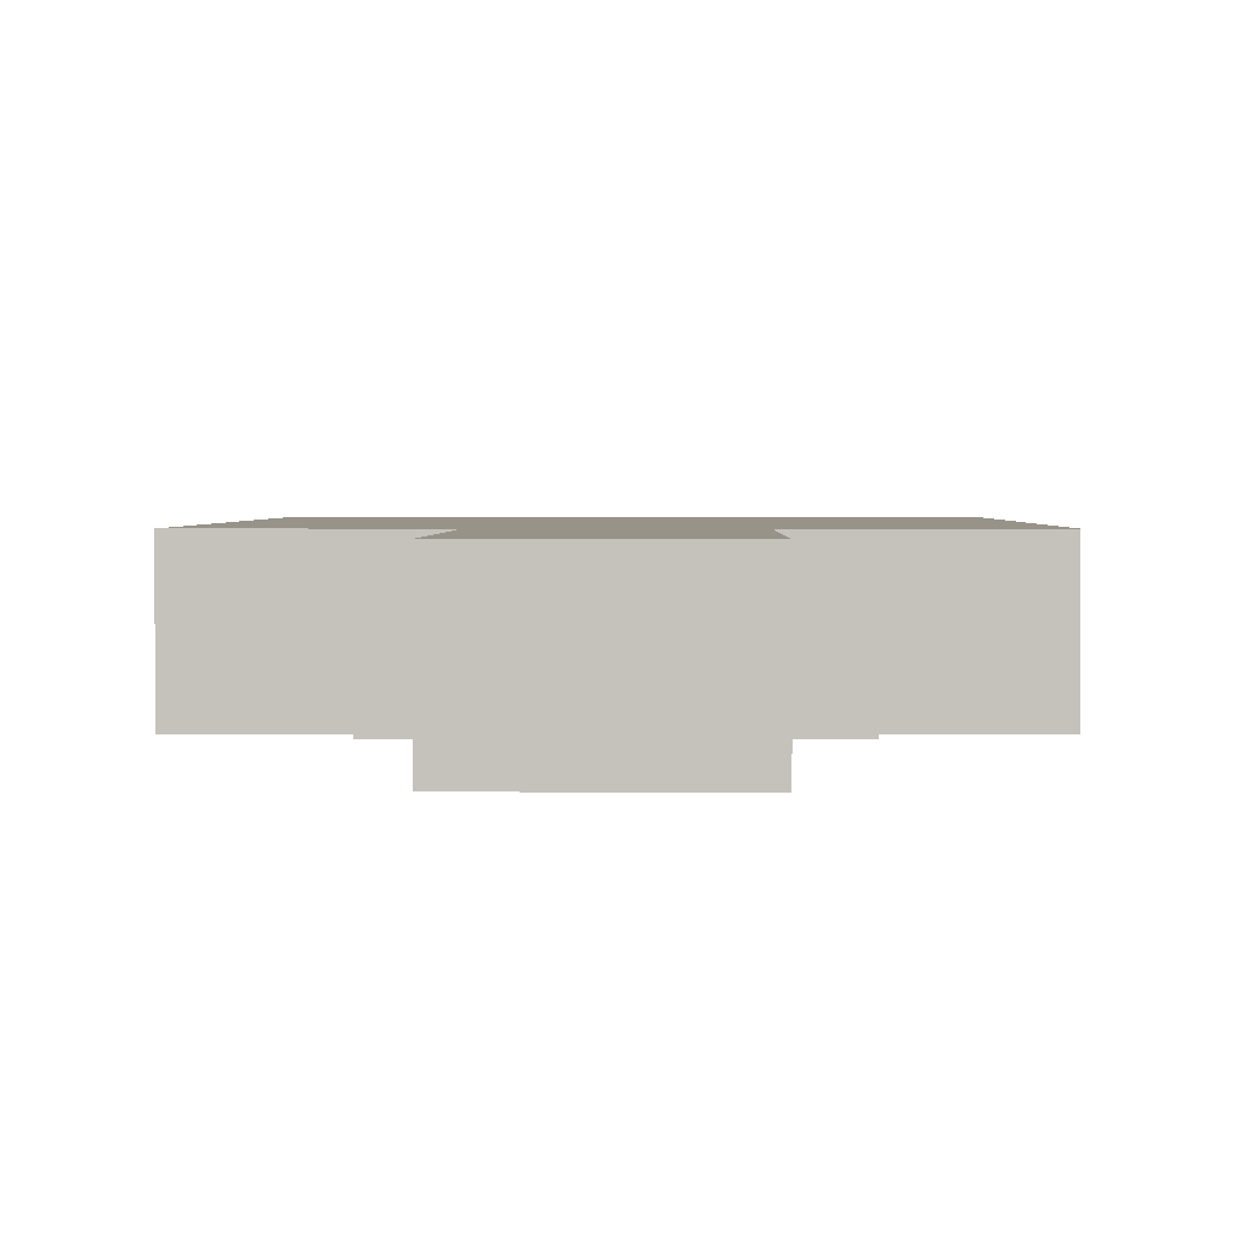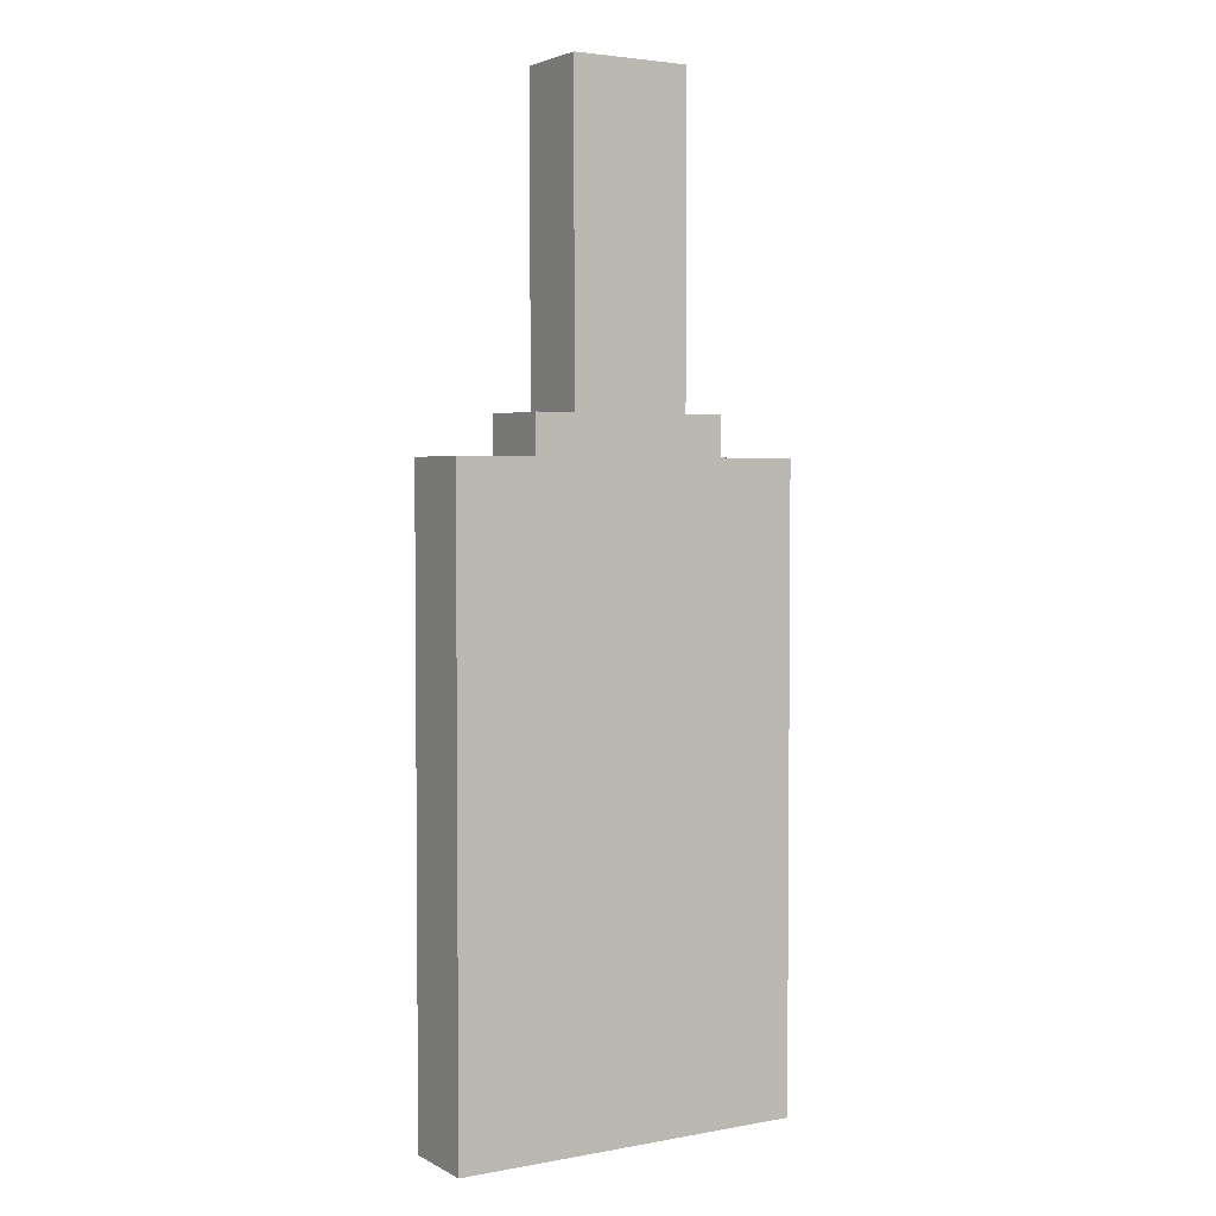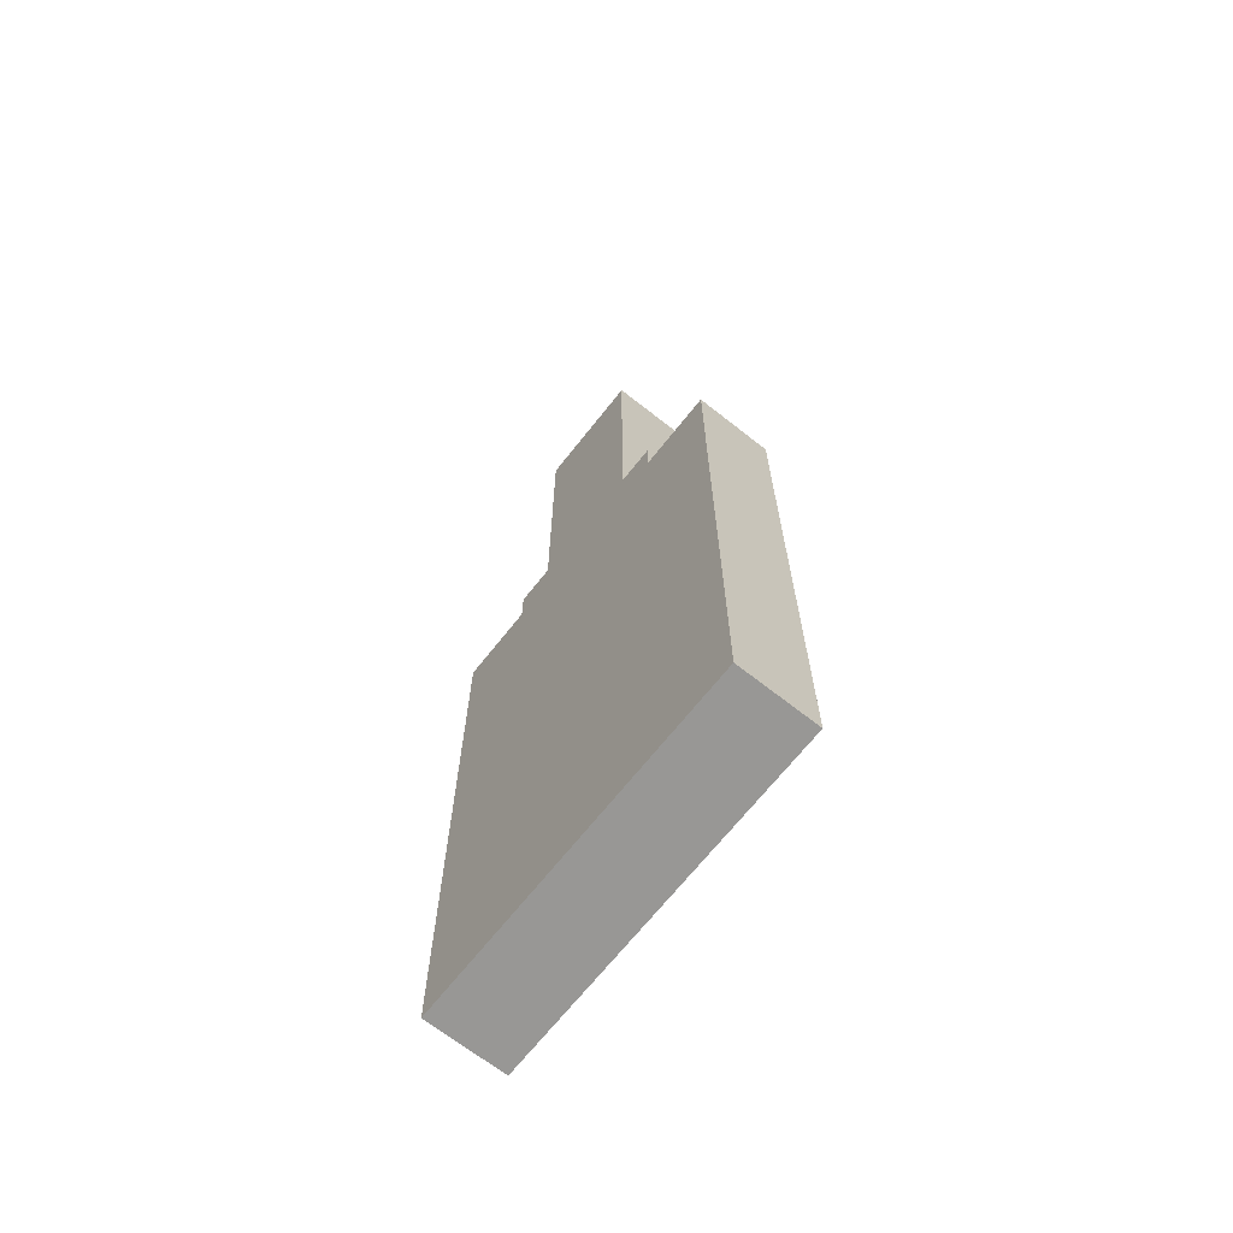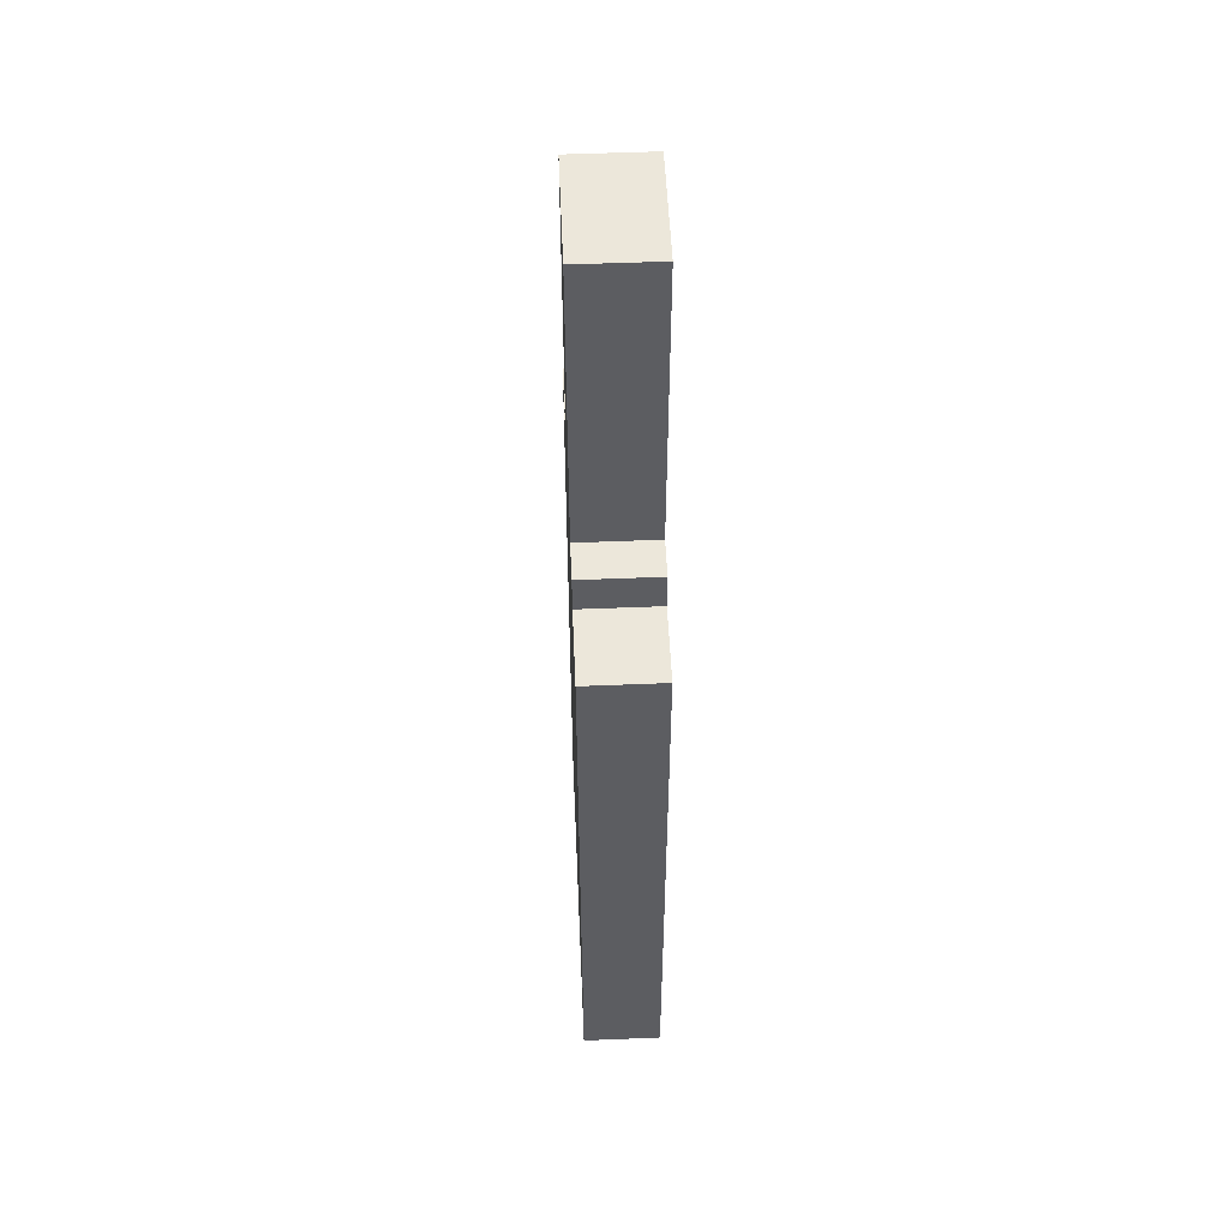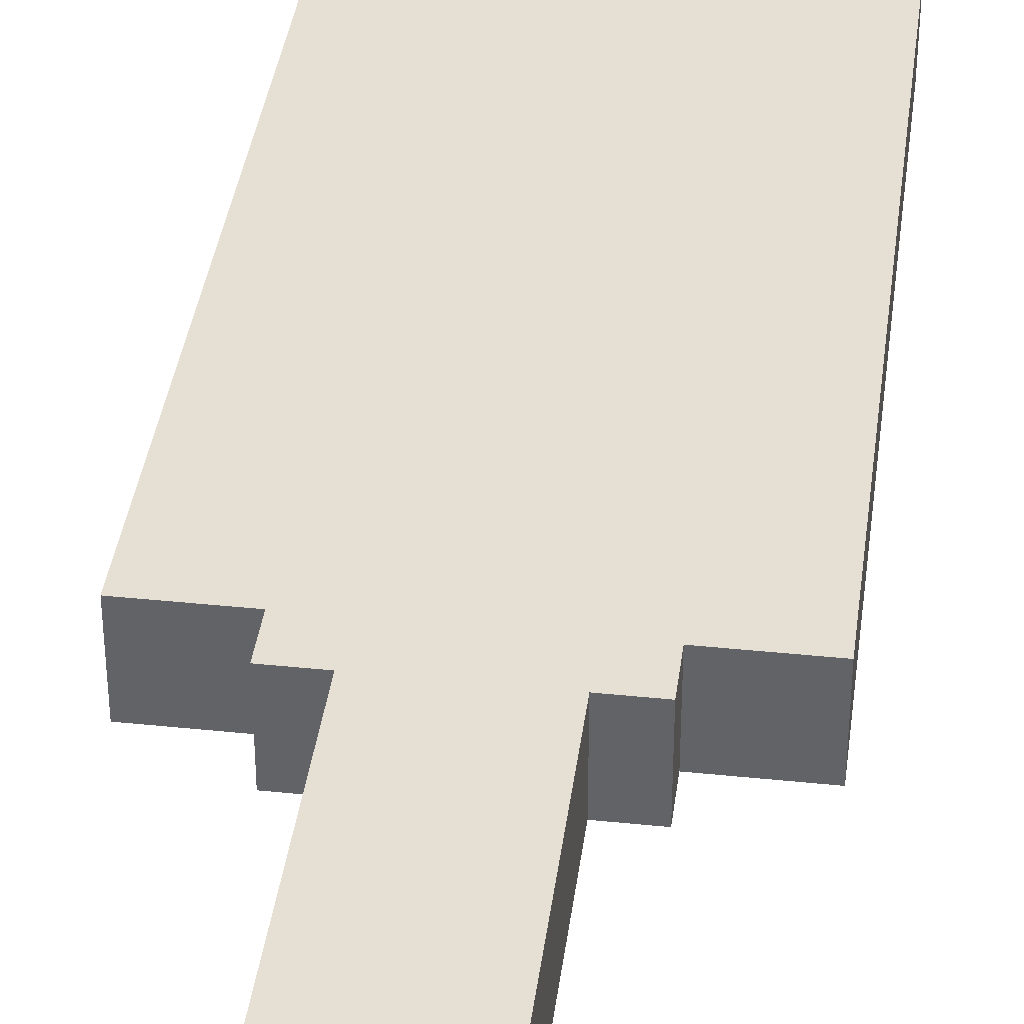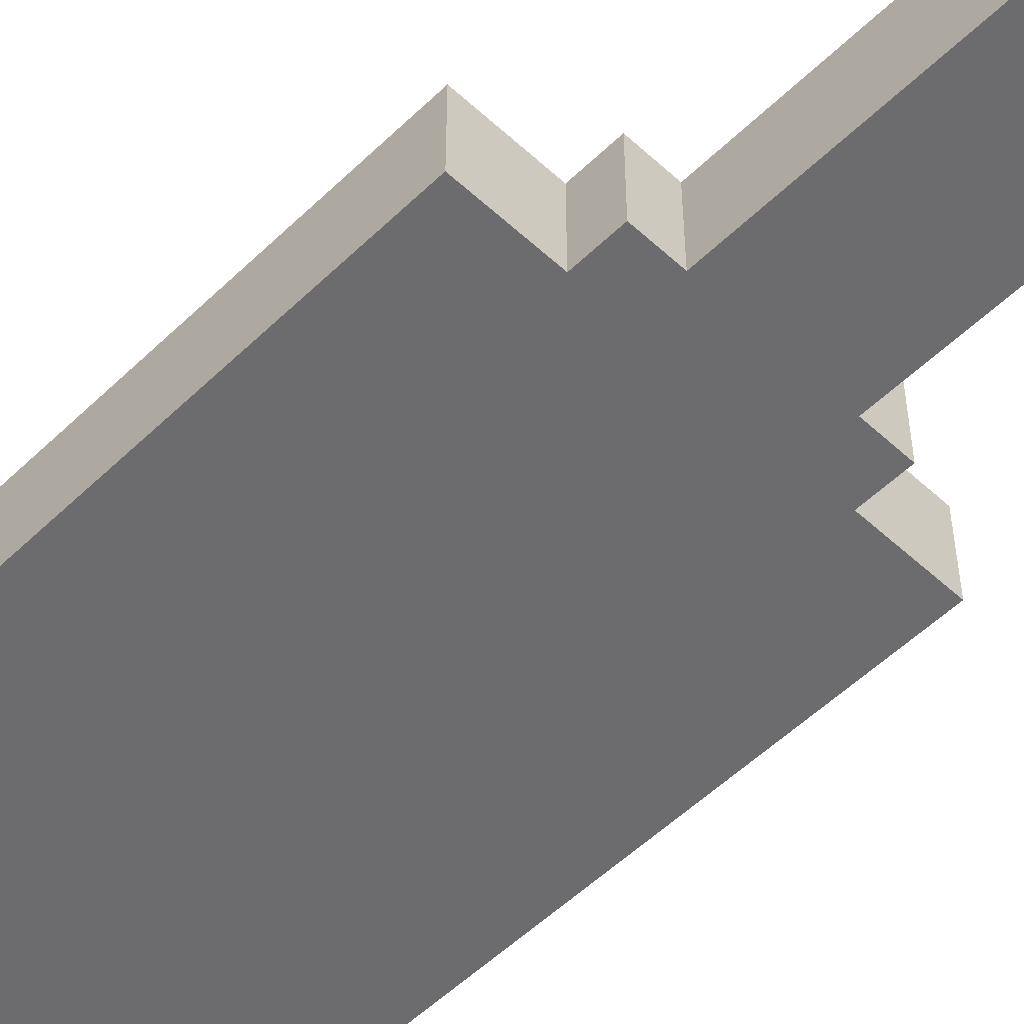
<metadata>
{"format":"obj","ext":"obj","renderer":"f3d","projection":"perspective","resolution":1024,"background":"white","views":[{"elev":1.6,"azim":-179.3,"up":"+Z"},{"elev":3.3,"azim":148.5,"up":"+Y"},{"elev":-68.2,"azim":-128.3,"up":"+Y"},{"elev":52.6,"azim":87.5,"up":"+Y"},{"elev":38.2,"azim":-172.5,"up":"+Z"},{"elev":-53.8,"azim":135.7,"up":"+Z"}]}
</metadata>
<code>
o
v -0.7 0 0.3
v -0.7 0 0.1
v -0.7 0.3 0.3
v -0.7 0.3 0.1
v -0.7 1.4 0.3
v -0.7 1.4 0.1
v -0.7 1.5 0.3
v -0.7 1.5 0.1
v -0.7 1.6 0.3
v -0.7 1.6 0.1
v -0.5 1.6 0.3
v -0.5 1.6 0.1
v -0.5 1.7 0.3
v -0.5 1.7 0.1
v -0.4 1.7 0.3
v -0.4 1.7 0.1
v -0.4 2 0.3
v -0.4 2 0.1
v -0.4 2.3 0.3
v -0.4 2.3 0.1
v -0.4 2.4 0.3
v -0.4 2.4 0.1
v -0.4 2.5 0.3
v -0.4 2.5 0.1
v -0.1 1.7 0.3
v -0.1 1.7 0.1
v -0.1 1.8 0.3
v -0.1 1.8 0.1
v -0.1 2 0.3
v -0.1 2 0.1
v -0.1 2.3 0.3
v -0.1 2.3 0.1
v -0.1 2.4 0.3
v -0.1 2.4 0.1
v -0.1 2.5 0.3
v -0.1 2.5 0.1
v 5.96e-08 1.6 0.3
v 5.96e-08 1.6 0.1
v 5.96e-08 1.7 0.3
v 5.96e-08 1.7 0.1
v 0.2 0 0.3
v 0.2 0 0.1
v 0.2 0.3 0.3
v 0.2 0.3 0.1
v 0.2 1.4 0.3
v 0.2 1.4 0.1
v 0.2 1.5 0.3
v 0.2 1.5 0.1
v 0.2 1.6 0.3
v 0.2 1.6 0.1
v -0.7 0 0.3
v -0.7 0.3 0.3
v -0.7 1.4 0.3
v -0.7 1.5 0.3
v -0.7 1.6 0.3
v -0.6 0 0.3
v -0.6 0.1 0.3
v -0.6 0.2 0.3
v -0.6 0.3 0.3
v -0.6 1.4 0.3
v -0.6 1.5 0.3
v -0.6 1.6 0.3
v -0.5 0.3 0.3
v -0.5 1.4 0.3
v -0.5 1.6 0.3
v -0.5 1.7 0.3
v -0.4 0.5 0.3
v -0.4 0.6 0.3
v -0.4 1 0.3
v -0.4 1.1 0.3
v -0.4 1.7 0.3
v -0.4 2 0.3
v -0.4 2.3 0.3
v -0.4 2.4 0.3
v -0.4 2.5 0.3
v -0.3 0.7 0.3
v -0.3 0.9 0.3
v -0.3 1 0.3
v -0.3 1.1 0.3
v -0.3 1.2 0.3
v -0.3 1.7 0.3
v -0.3 2 0.3
v -0.3 2.3 0.3
v -0.3 2.4 0.3
v -0.3 2.5 0.3
v -0.2 1.7 0.3
v -0.2 1.8 0.3
v -0.2 2 0.3
v -0.2 2.3 0.3
v -0.2 2.4 0.3
v -0.2 2.5 0.3
v -0.1 0.7 0.3
v -0.1 0.9 0.3
v -0.1 1 0.3
v -0.1 1.1 0.3
v -0.1 1.2 0.3
v -0.1 1.4 0.3
v -0.1 1.5 0.3
v -0.1 1.6 0.3
v -0.1 1.7 0.3
v -0.1 1.8 0.3
v -0.1 2 0.3
v -0.1 2.3 0.3
v -0.1 2.4 0.3
v -0.1 2.5 0.3
v 5.96e-08 0.5 0.3
v 5.96e-08 0.6 0.3
v 5.96e-08 1 0.3
v 5.96e-08 1.1 0.3
v 5.96e-08 1.6 0.3
v 5.96e-08 1.7 0.3
v 0.1 0 0.3
v 0.1 0.1 0.3
v 0.1 0.2 0.3
v 0.1 0.3 0.3
v 0.1 1.4 0.3
v 0.2 0 0.3
v 0.2 0.3 0.3
v 0.2 1.4 0.3
v 0.2 1.5 0.3
v 0.2 1.6 0.3
v -0.7 0 0.1
v -0.7 0.3 0.1
v -0.7 1.4 0.1
v -0.7 1.5 0.1
v -0.7 1.6 0.1
v -0.6 0 0.1
v -0.6 0.1 0.1
v -0.6 0.2 0.1
v -0.6 0.3 0.1
v -0.6 1.4 0.1
v -0.6 1.5 0.1
v -0.6 1.6 0.1
v -0.5 0.3 0.1
v -0.5 1.4 0.1
v -0.5 1.6 0.1
v -0.5 1.7 0.1
v -0.4 0.5 0.1
v -0.4 0.6 0.1
v -0.4 1 0.1
v -0.4 1.1 0.1
v -0.4 1.7 0.1
v -0.4 2 0.1
v -0.4 2.3 0.1
v -0.4 2.4 0.1
v -0.4 2.5 0.1
v -0.3 0.7 0.1
v -0.3 0.9 0.1
v -0.3 1 0.1
v -0.3 1.1 0.1
v -0.3 1.2 0.1
v -0.3 1.7 0.1
v -0.3 2 0.1
v -0.3 2.3 0.1
v -0.3 2.4 0.1
v -0.3 2.5 0.1
v -0.2 1.7 0.1
v -0.2 1.8 0.1
v -0.2 2 0.1
v -0.2 2.3 0.1
v -0.2 2.4 0.1
v -0.2 2.5 0.1
v -0.1 0.7 0.1
v -0.1 0.9 0.1
v -0.1 1 0.1
v -0.1 1.1 0.1
v -0.1 1.2 0.1
v -0.1 1.4 0.1
v -0.1 1.5 0.1
v -0.1 1.6 0.1
v -0.1 1.7 0.1
v -0.1 1.8 0.1
v -0.1 2 0.1
v -0.1 2.3 0.1
v -0.1 2.4 0.1
v -0.1 2.5 0.1
v 5.96e-08 0.5 0.1
v 5.96e-08 0.6 0.1
v 5.96e-08 1 0.1
v 5.96e-08 1.1 0.1
v 5.96e-08 1.6 0.1
v 5.96e-08 1.7 0.1
v 0.1 0 0.1
v 0.1 0.1 0.1
v 0.1 0.2 0.1
v 0.1 0.3 0.1
v 0.1 1.4 0.1
v 0.2 0 0.1
v 0.2 0.3 0.1
v 0.2 1.4 0.1
v 0.2 1.5 0.1
v 0.2 1.6 0.1
v -0.7 0 0.3
v -0.6 0 0.3
v 0.1 0 0.3
v 0.2 0 0.3
v -0.7 0 0.1
v -0.6 0 0.1
v 0.1 0 0.1
v 0.2 0 0.1
v -0.7 1.6 0.3
v -0.6 1.6 0.3
v -0.5 1.6 0.3
v 5.96e-08 1.6 0.3
v 0.2 1.6 0.3
v -0.7 1.6 0.1
v -0.6 1.6 0.1
v -0.5 1.6 0.1
v 5.96e-08 1.6 0.1
v 0.2 1.6 0.1
v -0.5 1.7 0.3
v -0.4 1.7 0.3
v -0.1 1.7 0.3
v 5.96e-08 1.7 0.3
v -0.5 1.7 0.1
v -0.4 1.7 0.1
v -0.1 1.7 0.1
v 5.96e-08 1.7 0.1
v -0.4 2.5 0.3
v -0.3 2.5 0.3
v -0.2 2.5 0.3
v -0.1 2.5 0.3
v -0.4 2.5 0.1
v -0.3 2.5 0.1
v -0.2 2.5 0.1
v -0.1 2.5 0.1
f 3 2 1
f 4 2 3
f 5 4 3
f 6 4 5
f 7 6 5
f 8 6 7
f 9 8 7
f 10 8 9
f 13 12 11
f 14 12 13
f 17 16 15
f 18 16 17
f 19 18 17
f 20 18 19
f 21 20 19
f 22 20 21
f 23 22 21
f 24 22 23
f 25 26 27
f 27 26 28
f 27 28 29
f 29 28 30
f 29 30 31
f 31 30 32
f 31 32 33
f 33 32 34
f 33 34 35
f 35 34 36
f 37 38 39
f 39 38 40
f 41 42 43
f 43 42 44
f 43 44 45
f 45 44 46
f 45 46 47
f 47 46 48
f 47 48 49
f 49 48 50
f 56 52 51
f 57 52 56
f 58 52 57
f 59 53 52
f 59 52 58
f 60 54 53
f 60 53 59
f 61 55 54
f 61 54 60
f 62 55 61
f 63 60 59
f 63 59 58
f 64 61 60
f 64 60 63
f 65 62 61
f 67 64 63
f 68 64 67
f 69 64 68
f 70 64 69
f 71 66 65
f 76 69 68
f 77 69 76
f 78 70 69
f 78 69 77
f 79 64 70
f 79 70 78
f 80 64 79
f 81 71 65
f 81 72 71
f 82 73 72
f 82 72 81
f 83 74 73
f 83 73 82
f 84 75 74
f 84 74 83
f 85 75 84
f 86 81 65
f 86 82 81
f 87 82 86
f 88 83 82
f 88 82 87
f 88 85 84
f 88 84 83
f 89 85 88
f 90 85 89
f 91 85 90
f 92 77 76
f 92 76 68
f 93 78 77
f 93 77 92
f 93 79 78
f 94 79 93
f 95 80 79
f 95 79 94
f 96 64 80
f 96 80 95
f 97 61 64
f 97 64 96
f 98 65 61
f 98 61 97
f 99 87 86
f 99 65 98
f 99 86 65
f 100 87 99
f 101 88 87
f 101 87 100
f 102 89 88
f 102 88 101
f 103 90 89
f 103 89 102
f 104 91 90
f 104 90 103
f 105 91 104
f 106 67 63
f 106 68 67
f 107 92 68
f 107 68 106
f 107 94 93
f 107 93 92
f 108 95 94
f 108 94 107
f 109 97 96
f 109 95 108
f 109 96 95
f 110 99 98
f 110 100 99
f 111 100 110
f 112 57 56
f 113 58 57
f 113 57 112
f 114 63 58
f 114 58 113
f 115 108 107
f 115 63 114
f 115 106 63
f 115 107 106
f 115 109 108
f 116 97 109
f 116 109 115
f 116 98 97
f 117 114 113
f 117 113 112
f 117 115 114
f 118 116 115
f 118 115 117
f 119 98 116
f 119 116 118
f 120 110 98
f 120 98 119
f 121 110 120
f 122 123 127
f 127 123 128
f 128 123 129
f 123 124 130
f 129 123 130
f 124 125 131
f 130 124 131
f 125 126 132
f 131 125 132
f 132 126 133
f 130 131 134
f 129 130 134
f 131 132 135
f 134 131 135
f 132 133 136
f 134 135 138
f 138 135 139
f 139 135 140
f 140 135 141
f 136 137 142
f 139 140 147
f 147 140 148
f 140 141 149
f 148 140 149
f 141 135 150
f 149 141 150
f 150 135 151
f 136 142 152
f 142 143 152
f 143 144 153
f 152 143 153
f 144 145 154
f 153 144 154
f 145 146 155
f 154 145 155
f 155 146 156
f 136 152 157
f 152 153 157
f 157 153 158
f 153 154 159
f 158 153 159
f 155 156 159
f 154 155 159
f 159 156 160
f 160 156 161
f 161 156 162
f 147 148 163
f 139 147 163
f 148 149 164
f 163 148 164
f 149 150 164
f 164 150 165
f 150 151 166
f 165 150 166
f 151 135 167
f 166 151 167
f 135 132 168
f 167 135 168
f 132 136 169
f 168 132 169
f 157 158 170
f 169 136 170
f 136 157 170
f 170 158 171
f 158 159 172
f 171 158 172
f 159 160 173
f 172 159 173
f 160 161 174
f 173 160 174
f 161 162 175
f 174 161 175
f 175 162 176
f 134 138 177
f 138 139 177
f 139 163 178
f 177 139 178
f 164 165 178
f 163 164 178
f 165 166 179
f 178 165 179
f 167 168 180
f 179 166 180
f 166 167 180
f 169 170 181
f 170 171 181
f 181 171 182
f 127 128 183
f 128 129 184
f 183 128 184
f 129 134 185
f 184 129 185
f 178 179 186
f 185 134 186
f 134 177 186
f 177 178 186
f 179 180 186
f 180 168 187
f 186 180 187
f 168 169 187
f 184 185 188
f 183 184 188
f 185 186 188
f 186 187 189
f 188 186 189
f 187 169 190
f 189 187 190
f 169 181 191
f 190 169 191
f 191 181 192
f 197 194 193
f 198 195 194
f 198 194 197
f 199 196 195
f 199 195 198
f 200 196 199
f 201 202 206
f 202 203 207
f 206 202 207
f 207 203 208
f 204 205 209
f 209 205 210
f 211 212 215
f 215 212 216
f 213 214 217
f 217 214 218
f 219 220 223
f 220 221 224
f 223 220 224
f 221 222 225
f 224 221 225
f 225 222 226

</code>
